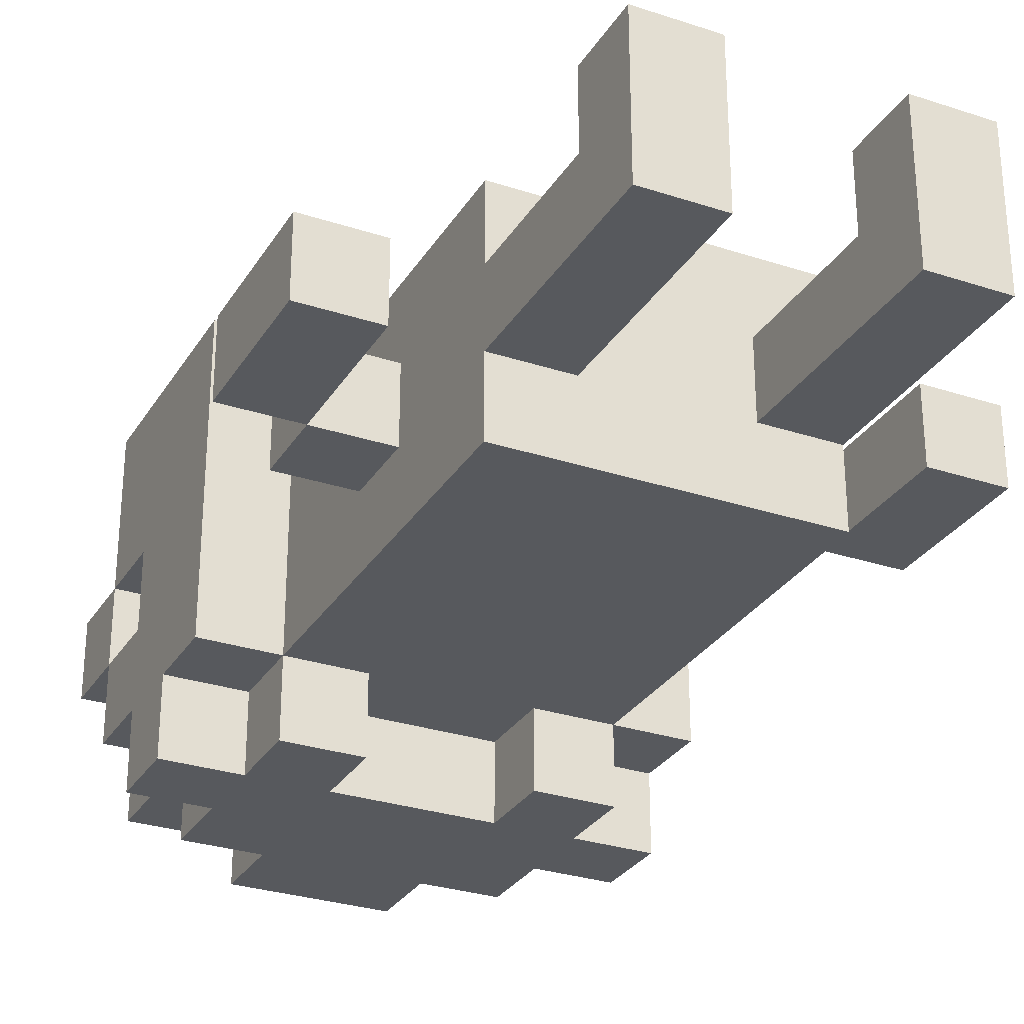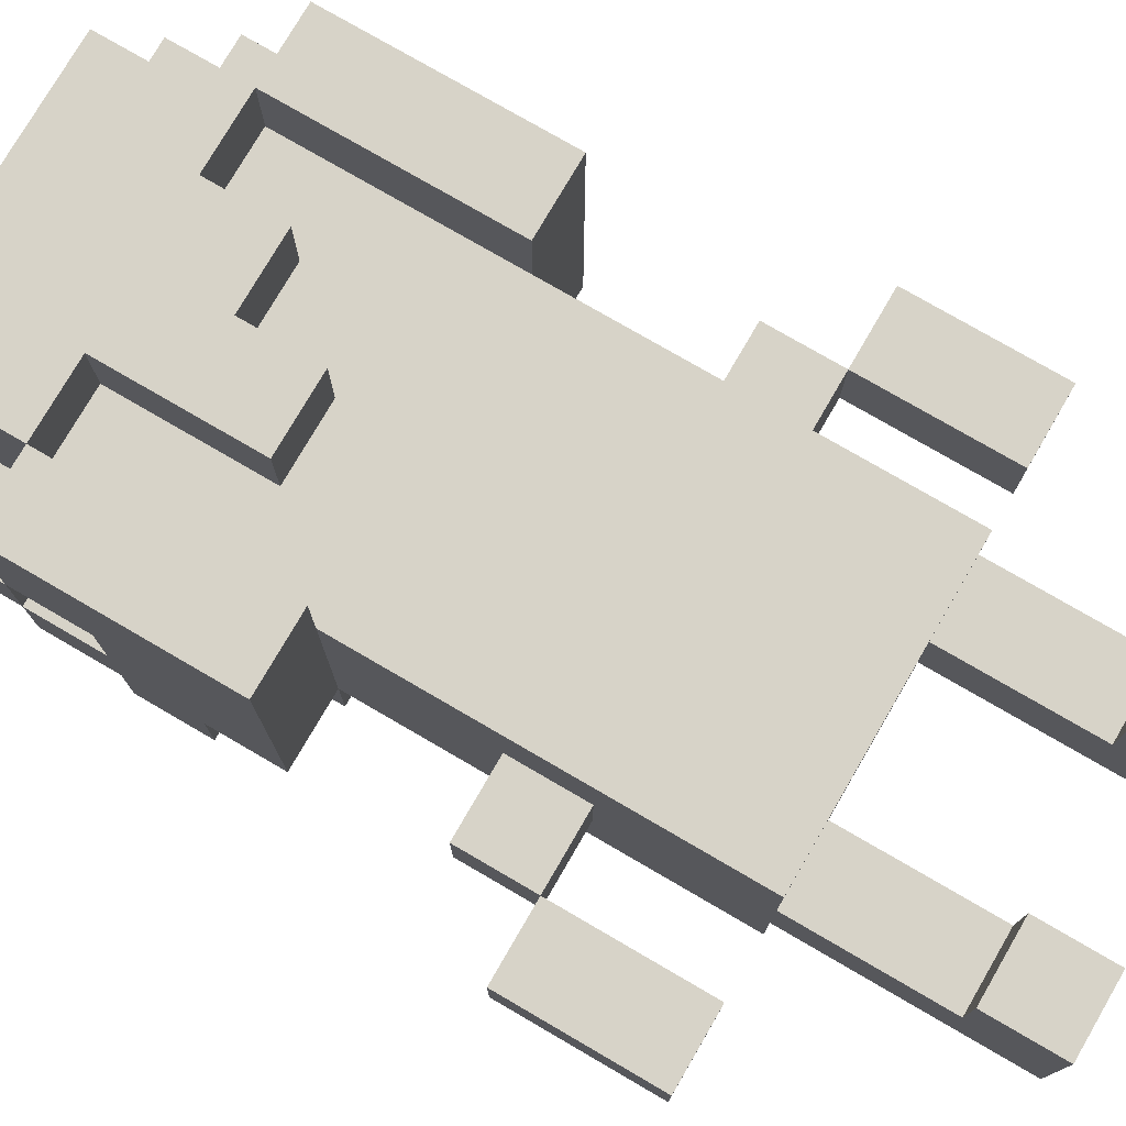
<metadata>
{"format":"obj","ext":"obj","renderer":"f3d","projection":"perspective","resolution":1024,"background":"white","views":[{"elev":-29.3,"azim":-26.0,"up":"+Z"},{"elev":76.9,"azim":-59.8,"up":"+Z"}]}
</metadata>
<code>
o
v -0.3 0.3 0
v -0.3 0.3 -0.1
v -0.3 0.5 0
v -0.3 0.5 -0.1
v -0.2 0.5 0
v -0.2 0.5 -0.1
v -0.2 0.6 0
v -0.2 0.6 -0.1
v -0.2 0.8 0.2
v -0.2 0.8 -0.2
v -0.2 0.9 -0.2
v -0.2 0.9 -0.3
v -0.2 1 0
v -0.2 1 -0.1
v -0.2 1 -0.2
v -0.2 1 -0.3
v -0.2 1.1 0.2
v -0.2 1.1 0
v -0.2 1.1 -0.1
v -0.2 1.1 -0.2
v -0.2 1.2 0
v -0.2 1.2 -0.1
v -0.1 0 0.1
v -0.1 0 -0.1
v -0.1 0.1 0.1
v -0.1 0.1 0
v -0.1 0.2 0
v -0.1 0.2 -0.1
v -0.1 0.3 0.1
v -0.1 0.3 0
v -0.1 0.3 -0.1
v -0.1 0.3 -0.2
v -0.1 0.4 0.1
v -0.1 0.4 -0.2
v -0.1 0.5 0.1
v -0.1 0.5 0
v -0.1 0.5 -0.1
v -0.1 0.5 -0.2
v -0.1 0.6 0.1
v -0.1 0.6 0
v -0.1 0.6 -0.1
v -0.1 0.6 -0.2
v -0.1 0.7 0.1
v -0.1 0.7 -0.1
v -0.1 0.7 -0.2
v -0.1 0.8 0.1
v -0.1 0.8 -0.1
v -0.1 0.8 -0.2
v -0.1 0.8 -0.3
v -0.1 0.9 -0.2
v -0.1 0.9 -0.3
v -0.1 1 0
v -0.1 1 -0.1
v -0.1 1 -0.2
v -0.1 1 -0.3
v -0.1 1.1 0.2
v -0.1 1.1 0
v -0.1 1.1 -0.1
v -0.1 1.1 -0.2
v -0.1 1.1 -0.3
v -0.1 1.2 0.2
v -0.1 1.2 0.1
v -0.1 1.2 0
v -0.1 1.2 -0.1
v -0.1 1.3 0.1
v -0.1 1.3 -0.2
v 2.98e-08 0.9 0.2
v 2.98e-08 0.9 0.1
v 2.98e-08 1 0.1
v 2.98e-08 1.1 0.2
v 2.98e-08 1.1 0.1
v 2.98e-08 1.1 -0.2
v 2.98e-08 1.1 -0.3
v 2.98e-08 1.2 -0.2
v 2.98e-08 1.2 -0.3
v 0.2 0 0.1
v 0.2 0 -0.1
v 0.2 0.1 0.1
v 0.2 0.1 0
v 0.2 0.2 0
v 0.2 0.2 -0.1
v 0.2 0.3 0
v 0.2 0.3 -0.1
v 0.2 0.8 -0.2
v 0.2 0.8 -0.3
v 0.2 0.9 -0.2
v 0.2 0.9 -0.3
v 0.3 0.8 0.2
v 0.3 0.8 0.1
v 0.3 0.9 0.1
v 0.3 1 0.1
v 0.3 1.1 0.2
v 0.3 1.1 0.1
v 0.4 0.3 0
v 0.4 0.3 -0.1
v 0.4 0.5 0
v 0.4 0.5 -0.1
v -0.2 0.3 0
v -0.2 0.3 -0.1
v -0.2 0.5 0
v -0.2 0.5 -0.1
v -0.1 0.8 0.2
v -0.1 0.8 0.1
v -0.1 0.9 0.1
v -0.1 1 0.1
v -0.1 1.1 0.2
v -0.1 1.1 0.1
v 2.98e-08 0 0.1
v 2.98e-08 0 -0.1
v 2.98e-08 0.1 0.1
v 2.98e-08 0.1 0
v 2.98e-08 0.2 0
v 2.98e-08 0.2 -0.1
v 2.98e-08 0.3 0
v 2.98e-08 0.3 -0.1
v 2.98e-08 0.8 -0.2
v 2.98e-08 0.8 -0.3
v 2.98e-08 0.9 -0.2
v 2.98e-08 0.9 -0.3
v 0.1 0.9 0.2
v 0.1 0.9 0.1
v 0.1 1 0.2
v 0.1 1 0.1
v 0.2 1 0.2
v 0.2 1 0.1
v 0.2 1.1 0.2
v 0.2 1.1 0.1
v 0.2 1.1 -0.2
v 0.2 1.1 -0.3
v 0.2 1.2 -0.2
v 0.2 1.2 -0.3
v 0.3 0 0.1
v 0.3 0 -0.1
v 0.3 0.1 0.1
v 0.3 0.1 0
v 0.3 0.2 0
v 0.3 0.2 -0.1
v 0.3 0.3 0.1
v 0.3 0.3 0
v 0.3 0.3 -0.1
v 0.3 0.3 -0.2
v 0.3 0.4 0.1
v 0.3 0.4 -0.2
v 0.3 0.5 0.1
v 0.3 0.5 0
v 0.3 0.5 -0.1
v 0.3 0.5 -0.2
v 0.3 0.6 0.1
v 0.3 0.6 0
v 0.3 0.6 -0.1
v 0.3 0.6 -0.2
v 0.3 0.7 0.1
v 0.3 0.7 -0.1
v 0.3 0.7 -0.2
v 0.3 0.8 0.1
v 0.3 0.8 -0.1
v 0.3 0.8 -0.2
v 0.3 0.8 -0.3
v 0.3 0.9 -0.2
v 0.3 0.9 -0.3
v 0.3 1 0
v 0.3 1 -0.1
v 0.3 1 -0.2
v 0.3 1 -0.3
v 0.3 1.1 0.2
v 0.3 1.1 0
v 0.3 1.1 -0.1
v 0.3 1.1 -0.2
v 0.3 1.1 -0.3
v 0.3 1.2 0.2
v 0.3 1.2 0.1
v 0.3 1.2 0
v 0.3 1.2 -0.1
v 0.3 1.3 0.1
v 0.3 1.3 -0.2
v 0.4 0.5 0
v 0.4 0.5 -0.1
v 0.4 0.6 0
v 0.4 0.6 -0.1
v 0.4 0.8 0.2
v 0.4 0.8 -0.2
v 0.4 0.9 -0.2
v 0.4 0.9 -0.3
v 0.4 1 0
v 0.4 1 -0.1
v 0.4 1 -0.2
v 0.4 1 -0.3
v 0.4 1.1 0.2
v 0.4 1.1 0
v 0.4 1.1 -0.1
v 0.4 1.1 -0.2
v 0.4 1.2 0
v 0.4 1.2 -0.1
v 0.5 0.3 0
v 0.5 0.3 -0.1
v 0.5 0.5 0
v 0.5 0.5 -0.1
v -0.2 0.8 0.2
v -0.2 1.1 0.2
v -0.1 0.8 0.2
v -0.1 1.1 0.2
v -0.1 1.2 0.2
v 2.98e-08 0.9 0.2
v 2.98e-08 1.1 0.2
v 0.1 0.9 0.2
v 0.1 1 0.2
v 0.2 1 0.2
v 0.2 1.1 0.2
v 0.3 0.8 0.2
v 0.3 1.1 0.2
v 0.3 1.2 0.2
v 0.4 0.8 0.2
v 0.4 1.1 0.2
v -0.1 0 0.1
v -0.1 0.1 0.1
v -0.1 0.3 0.1
v -0.1 0.4 0.1
v -0.1 0.5 0.1
v -0.1 0.6 0.1
v -0.1 0.7 0.1
v -0.1 0.8 0.1
v -0.1 0.9 0.1
v -0.1 1 0.1
v -0.1 1.1 0.1
v -0.1 1.2 0.1
v -0.1 1.3 0.1
v 2.98e-08 0 0.1
v 2.98e-08 0.1 0.1
v 2.98e-08 0.7 0.1
v 2.98e-08 0.8 0.1
v 2.98e-08 0.9 0.1
v 2.98e-08 1 0.1
v 2.98e-08 1.1 0.1
v 0.1 0.9 0.1
v 0.1 1 0.1
v 0.2 0 0.1
v 0.2 0.1 0.1
v 0.2 0.7 0.1
v 0.2 0.8 0.1
v 0.2 0.9 0.1
v 0.2 1 0.1
v 0.2 1.1 0.1
v 0.3 0 0.1
v 0.3 0.1 0.1
v 0.3 0.3 0.1
v 0.3 0.4 0.1
v 0.3 0.5 0.1
v 0.3 0.6 0.1
v 0.3 0.7 0.1
v 0.3 0.8 0.1
v 0.3 0.9 0.1
v 0.3 1 0.1
v 0.3 1.1 0.1
v 0.3 1.2 0.1
v 0.3 1.3 0.1
v -0.3 0.3 0
v -0.3 0.5 0
v -0.2 0.3 0
v -0.2 0.5 0
v -0.2 0.6 0
v -0.2 1.1 0
v -0.2 1.2 0
v -0.1 0.1 0
v -0.1 0.2 0
v -0.1 0.3 0
v -0.1 0.5 0
v -0.1 0.6 0
v -0.1 1.1 0
v -0.1 1.2 0
v 2.98e-08 0.1 0
v 2.98e-08 0.2 0
v 2.98e-08 0.3 0
v 0.2 0.1 0
v 0.2 0.2 0
v 0.2 0.3 0
v 0.3 0.1 0
v 0.3 0.2 0
v 0.3 0.3 0
v 0.3 0.5 0
v 0.3 0.6 0
v 0.3 1.1 0
v 0.3 1.2 0
v 0.4 0.3 0
v 0.4 0.5 0
v 0.4 0.6 0
v 0.4 1.1 0
v 0.4 1.2 0
v 0.5 0.3 0
v 0.5 0.5 0
v -0.2 1 -0.1
v -0.2 1.1 -0.1
v -0.1 1 -0.1
v -0.1 1.1 -0.1
v 0.3 1 -0.1
v 0.3 1.1 -0.1
v 0.4 1 -0.1
v 0.4 1.1 -0.1
v -0.2 1 0
v -0.2 1.1 0
v -0.1 1 0
v -0.1 1.1 0
v 0.3 1 0
v 0.3 1.1 0
v 0.4 1 0
v 0.4 1.1 0
v -0.3 0.3 -0.1
v -0.3 0.5 -0.1
v -0.2 0.3 -0.1
v -0.2 0.5 -0.1
v -0.2 0.6 -0.1
v -0.2 1.1 -0.1
v -0.2 1.2 -0.1
v -0.1 0 -0.1
v -0.1 0.2 -0.1
v -0.1 0.3 -0.1
v -0.1 0.5 -0.1
v -0.1 0.6 -0.1
v -0.1 1.1 -0.1
v -0.1 1.2 -0.1
v 2.98e-08 0 -0.1
v 2.98e-08 0.2 -0.1
v 2.98e-08 0.3 -0.1
v 0.2 0 -0.1
v 0.2 0.2 -0.1
v 0.2 0.3 -0.1
v 0.3 0 -0.1
v 0.3 0.2 -0.1
v 0.3 0.3 -0.1
v 0.3 0.5 -0.1
v 0.3 0.6 -0.1
v 0.3 1.1 -0.1
v 0.3 1.2 -0.1
v 0.4 0.3 -0.1
v 0.4 0.5 -0.1
v 0.4 0.6 -0.1
v 0.4 1.1 -0.1
v 0.4 1.2 -0.1
v 0.5 0.3 -0.1
v 0.5 0.5 -0.1
v -0.2 0.8 -0.2
v -0.2 0.9 -0.2
v -0.2 1 -0.2
v -0.2 1.1 -0.2
v -0.1 0.3 -0.2
v -0.1 0.4 -0.2
v -0.1 0.5 -0.2
v -0.1 0.6 -0.2
v -0.1 0.7 -0.2
v -0.1 0.8 -0.2
v -0.1 0.9 -0.2
v -0.1 1 -0.2
v -0.1 1.1 -0.2
v -0.1 1.3 -0.2
v 2.98e-08 0.8 -0.2
v 2.98e-08 0.9 -0.2
v 2.98e-08 1.1 -0.2
v 2.98e-08 1.2 -0.2
v 0.2 0.8 -0.2
v 0.2 0.9 -0.2
v 0.2 1.1 -0.2
v 0.2 1.2 -0.2
v 0.3 0.3 -0.2
v 0.3 0.4 -0.2
v 0.3 0.5 -0.2
v 0.3 0.6 -0.2
v 0.3 0.7 -0.2
v 0.3 0.8 -0.2
v 0.3 0.9 -0.2
v 0.3 1 -0.2
v 0.3 1.1 -0.2
v 0.3 1.3 -0.2
v 0.4 0.8 -0.2
v 0.4 0.9 -0.2
v 0.4 1 -0.2
v 0.4 1.1 -0.2
v -0.2 0.9 -0.3
v -0.2 1 -0.3
v -0.1 0.8 -0.3
v -0.1 0.9 -0.3
v -0.1 1 -0.3
v -0.1 1.1 -0.3
v 2.98e-08 0.8 -0.3
v 2.98e-08 0.9 -0.3
v 2.98e-08 1.1 -0.3
v 2.98e-08 1.2 -0.3
v 0.2 0.8 -0.3
v 0.2 0.9 -0.3
v 0.2 1.1 -0.3
v 0.2 1.2 -0.3
v 0.3 0.8 -0.3
v 0.3 0.9 -0.3
v 0.3 1 -0.3
v 0.3 1.1 -0.3
v 0.4 0.9 -0.3
v 0.4 1 -0.3
v -0.1 0 0.1
v 2.98e-08 0 0.1
v 0.2 0 0.1
v 0.3 0 0.1
v -0.1 0 -0.1
v 2.98e-08 0 -0.1
v 0.2 0 -0.1
v 0.3 0 -0.1
v -0.1 0.3 0.1
v 0.3 0.3 0.1
v -0.3 0.3 0
v -0.2 0.3 0
v -0.1 0.3 0
v 2.98e-08 0.3 0
v 0.2 0.3 0
v 0.3 0.3 0
v 0.4 0.3 0
v 0.5 0.3 0
v -0.3 0.3 -0.1
v -0.2 0.3 -0.1
v -0.1 0.3 -0.1
v 2.98e-08 0.3 -0.1
v 0.2 0.3 -0.1
v 0.3 0.3 -0.1
v 0.4 0.3 -0.1
v 0.5 0.3 -0.1
v -0.1 0.3 -0.2
v 0.3 0.3 -0.2
v -0.2 0.5 0
v -0.1 0.5 0
v 0.3 0.5 0
v 0.4 0.5 0
v -0.2 0.5 -0.1
v -0.1 0.5 -0.1
v 0.3 0.5 -0.1
v 0.4 0.5 -0.1
v -0.2 0.8 0.2
v -0.1 0.8 0.2
v 0.3 0.8 0.2
v 0.4 0.8 0.2
v -0.1 0.8 0.1
v 0.3 0.8 0.1
v -0.1 0.8 -0.1
v 0.3 0.8 -0.1
v -0.2 0.8 -0.2
v -0.1 0.8 -0.2
v 2.98e-08 0.8 -0.2
v 0.2 0.8 -0.2
v 0.3 0.8 -0.2
v 0.4 0.8 -0.2
v -0.1 0.8 -0.3
v 2.98e-08 0.8 -0.3
v 0.2 0.8 -0.3
v 0.3 0.8 -0.3
v 2.98e-08 0.9 0.2
v 0.1 0.9 0.2
v 2.98e-08 0.9 0.1
v 0.1 0.9 0.1
v -0.2 0.9 -0.2
v -0.1 0.9 -0.2
v 2.98e-08 0.9 -0.2
v 0.2 0.9 -0.2
v 0.3 0.9 -0.2
v 0.4 0.9 -0.2
v -0.2 0.9 -0.3
v -0.1 0.9 -0.3
v 2.98e-08 0.9 -0.3
v 0.2 0.9 -0.3
v 0.3 0.9 -0.3
v 0.4 0.9 -0.3
v 0.1 1 0.2
v 0.2 1 0.2
v 0.1 1 0.1
v 0.2 1 0.1
v -0.1 1.1 0.2
v 2.98e-08 1.1 0.2
v 0.2 1.1 0.2
v 0.3 1.1 0.2
v -0.1 1.1 0.1
v 2.98e-08 1.1 0.1
v 0.2 1.1 0.1
v 0.3 1.1 0.1
v -0.2 1.1 0
v -0.1 1.1 0
v 0.3 1.1 0
v 0.4 1.1 0
v -0.2 1.1 -0.1
v -0.1 1.1 -0.1
v 0.3 1.1 -0.1
v 0.4 1.1 -0.1
v -0.1 0.1 0.1
v 2.98e-08 0.1 0.1
v 0.2 0.1 0.1
v 0.3 0.1 0.1
v -0.1 0.1 0
v 2.98e-08 0.1 0
v 0.2 0.1 0
v 0.3 0.1 0
v -0.3 0.5 0
v -0.2 0.5 0
v 0.4 0.5 0
v 0.5 0.5 0
v -0.3 0.5 -0.1
v -0.2 0.5 -0.1
v 0.4 0.5 -0.1
v 0.5 0.5 -0.1
v -0.2 0.6 0
v -0.1 0.6 0
v 0.3 0.6 0
v 0.4 0.6 0
v -0.2 0.6 -0.1
v -0.1 0.6 -0.1
v 0.3 0.6 -0.1
v 0.4 0.6 -0.1
v -0.2 1 0
v -0.1 1 0
v 0.3 1 0
v 0.4 1 0
v -0.2 1 -0.1
v -0.1 1 -0.1
v 0.3 1 -0.1
v 0.4 1 -0.1
v -0.2 1 -0.2
v -0.1 1 -0.2
v 0.3 1 -0.2
v 0.4 1 -0.2
v -0.2 1 -0.3
v -0.1 1 -0.3
v 0.3 1 -0.3
v 0.4 1 -0.3
v -0.2 1.1 0.2
v -0.1 1.1 0.2
v 0.3 1.1 0.2
v 0.4 1.1 0.2
v -0.2 1.1 0
v -0.1 1.1 0
v 0.3 1.1 0
v 0.4 1.1 0
v -0.2 1.1 -0.1
v -0.1 1.1 -0.1
v 0.3 1.1 -0.1
v 0.4 1.1 -0.1
v -0.2 1.1 -0.2
v -0.1 1.1 -0.2
v 2.98e-08 1.1 -0.2
v 0.2 1.1 -0.2
v 0.3 1.1 -0.2
v 0.4 1.1 -0.2
v -0.1 1.1 -0.3
v 2.98e-08 1.1 -0.3
v 0.2 1.1 -0.3
v 0.3 1.1 -0.3
v -0.1 1.2 0.2
v 0.3 1.2 0.2
v -0.1 1.2 0.1
v 0.3 1.2 0.1
v -0.2 1.2 0
v -0.1 1.2 0
v 0.3 1.2 0
v 0.4 1.2 0
v -0.2 1.2 -0.1
v -0.1 1.2 -0.1
v 0.3 1.2 -0.1
v 0.4 1.2 -0.1
v 2.98e-08 1.2 -0.2
v 0.2 1.2 -0.2
v 2.98e-08 1.2 -0.3
v 0.2 1.2 -0.3
v -0.1 1.3 0.1
v 0.3 1.3 0.1
v -0.1 1.3 -0.2
v 0.3 1.3 -0.2
f 3 2 1
f 4 2 3
f 7 6 5
f 8 6 7
f 11 10 9
f 13 11 9
f 13 12 11
f 14 12 13
f 15 12 14
f 16 12 15
f 17 13 9
f 18 13 17
f 19 15 14
f 20 15 19
f 21 19 18
f 22 19 21
f 25 24 23
f 26 24 25
f 27 24 26
f 28 24 27
f 30 28 27
f 31 28 30
f 33 31 30
f 33 32 31
f 33 30 29
f 34 32 33
f 35 34 33
f 36 34 35
f 37 34 36
f 38 34 37
f 39 36 35
f 40 36 39
f 41 38 37
f 42 38 41
f 43 40 39
f 43 41 40
f 43 42 41
f 44 42 43
f 45 42 44
f 46 44 43
f 47 45 44
f 47 44 46
f 48 45 47
f 50 49 48
f 51 49 50
f 57 53 52
f 58 53 57
f 59 55 54
f 60 55 59
f 61 57 56
f 62 57 61
f 63 57 62
f 64 59 58
f 65 63 62
f 65 64 63
f 66 59 64
f 66 64 65
f 69 68 67
f 70 69 67
f 71 69 70
f 74 73 72
f 75 73 74
f 78 77 76
f 79 77 78
f 80 77 79
f 81 77 80
f 82 81 80
f 83 81 82
f 86 85 84
f 87 85 86
f 90 89 88
f 91 90 88
f 92 91 88
f 93 91 92
f 96 95 94
f 97 95 96
f 98 99 100
f 100 99 101
f 102 103 104
f 102 104 105
f 102 105 106
f 106 105 107
f 108 109 110
f 110 109 111
f 111 109 112
f 112 109 113
f 112 113 114
f 114 113 115
f 116 117 118
f 118 117 119
f 120 121 122
f 122 121 123
f 124 125 126
f 126 125 127
f 128 129 130
f 130 129 131
f 132 133 134
f 134 133 135
f 135 133 136
f 136 133 137
f 136 137 139
f 139 137 140
f 139 140 142
f 140 141 142
f 138 139 142
f 142 141 143
f 142 143 144
f 144 143 145
f 145 143 146
f 146 143 147
f 144 145 148
f 148 145 149
f 146 147 150
f 150 147 151
f 148 149 152
f 149 150 152
f 150 151 152
f 152 151 153
f 153 151 154
f 152 153 155
f 153 154 156
f 155 153 156
f 156 154 157
f 157 158 159
f 159 158 160
f 161 162 166
f 166 162 167
f 163 164 168
f 168 164 169
f 165 166 170
f 170 166 171
f 171 166 172
f 167 168 173
f 171 172 174
f 172 173 174
f 173 168 175
f 174 173 175
f 176 177 178
f 178 177 179
f 180 181 182
f 180 182 184
f 182 183 184
f 184 183 185
f 185 183 186
f 186 183 187
f 180 184 188
f 188 184 189
f 185 186 190
f 190 186 191
f 189 190 192
f 192 190 193
f 194 195 196
f 196 195 197
f 200 199 198
f 201 199 200
f 204 202 201
f 205 204 203
f 206 204 205
f 207 204 206
f 208 202 204
f 208 204 207
f 210 202 208
f 211 202 210
f 212 210 209
f 213 210 212
f 227 215 214
f 228 215 227
f 229 220 219
f 229 221 220
f 230 222 221
f 230 221 229
f 231 223 222
f 231 222 230
f 232 224 223
f 232 223 231
f 233 224 232
f 234 231 230
f 238 229 219
f 238 230 229
f 239 235 234
f 239 230 238
f 239 234 230
f 240 235 239
f 241 235 240
f 243 237 236
f 244 237 243
f 245 217 216
f 246 218 217
f 246 217 245
f 247 219 218
f 247 218 246
f 248 238 219
f 248 219 247
f 249 239 238
f 249 238 248
f 250 240 239
f 250 239 249
f 251 241 240
f 251 240 250
f 252 242 241
f 252 241 251
f 253 242 252
f 254 226 225
f 255 226 254
f 258 257 256
f 259 257 258
f 266 260 259
f 267 260 266
f 268 262 261
f 269 262 268
f 270 264 263
f 271 265 264
f 271 264 270
f 272 265 271
f 276 274 273
f 277 275 274
f 277 274 276
f 278 275 277
f 284 280 279
f 285 280 284
f 286 282 281
f 287 282 286
f 288 284 283
f 289 284 288
f 292 291 290
f 293 291 292
f 296 295 294
f 297 295 296
f 298 299 300
f 300 299 301
f 302 303 304
f 304 303 305
f 306 307 308
f 308 307 309
f 309 310 316
f 316 310 317
f 311 312 318
f 318 312 319
f 313 314 320
f 314 315 321
f 320 314 321
f 321 315 322
f 323 324 326
f 324 325 327
f 326 324 327
f 327 325 328
f 329 330 334
f 334 330 335
f 331 332 336
f 336 332 337
f 333 334 338
f 338 334 339
f 340 341 349
f 349 341 350
f 342 343 351
f 351 343 352
f 348 349 354
f 352 353 356
f 356 353 357
f 354 355 358
f 348 354 358
f 358 355 359
f 357 353 361
f 344 345 362
f 345 346 363
f 362 345 363
f 346 347 364
f 363 346 364
f 347 348 365
f 364 347 365
f 348 358 366
f 365 348 366
f 366 358 367
f 360 361 370
f 361 353 371
f 370 361 371
f 367 368 372
f 372 368 373
f 369 370 374
f 374 370 375
f 376 377 379
f 379 377 380
f 378 379 382
f 380 381 382
f 379 380 382
f 382 381 383
f 383 381 384
f 384 385 387
f 383 384 387
f 387 385 388
f 388 385 389
f 386 387 390
f 387 388 390
f 390 388 391
f 391 388 392
f 392 388 393
f 391 392 394
f 394 392 395
f 400 397 396
f 401 397 400
f 402 399 398
f 403 399 402
f 408 405 404
f 409 405 408
f 410 405 409
f 411 405 410
f 414 407 406
f 415 407 414
f 417 410 409
f 418 410 417
f 420 413 412
f 421 413 420
f 422 419 418
f 422 417 416
f 422 418 417
f 423 419 422
f 428 425 424
f 429 425 428
f 430 427 426
f 431 427 430
f 436 433 432
f 437 435 434
f 438 436 432
f 439 435 437
f 440 438 432
f 441 438 440
f 444 435 439
f 445 435 444
f 446 442 441
f 447 442 446
f 448 444 443
f 449 444 448
f 452 451 450
f 453 451 452
f 460 455 454
f 461 455 460
f 462 457 456
f 463 457 462
f 464 459 458
f 465 459 464
f 468 467 466
f 469 467 468
f 474 471 470
f 475 471 474
f 476 473 472
f 477 473 476
f 482 479 478
f 483 479 482
f 484 481 480
f 485 481 484
f 486 487 490
f 490 487 491
f 488 489 492
f 492 489 493
f 494 495 498
f 498 495 499
f 496 497 500
f 500 497 501
f 502 503 506
f 506 503 507
f 504 505 508
f 508 505 509
f 510 511 514
f 514 511 515
f 512 513 516
f 516 513 517
f 518 519 522
f 522 519 523
f 520 521 524
f 524 521 525
f 526 527 530
f 530 527 531
f 528 529 532
f 532 529 533
f 534 535 538
f 538 535 539
f 536 537 542
f 542 537 543
f 539 540 544
f 544 540 545
f 541 542 546
f 546 542 547
f 548 549 550
f 550 549 551
f 552 553 556
f 556 553 557
f 554 555 558
f 558 555 559
f 560 561 562
f 562 561 563
f 564 565 566
f 566 565 567

</code>
